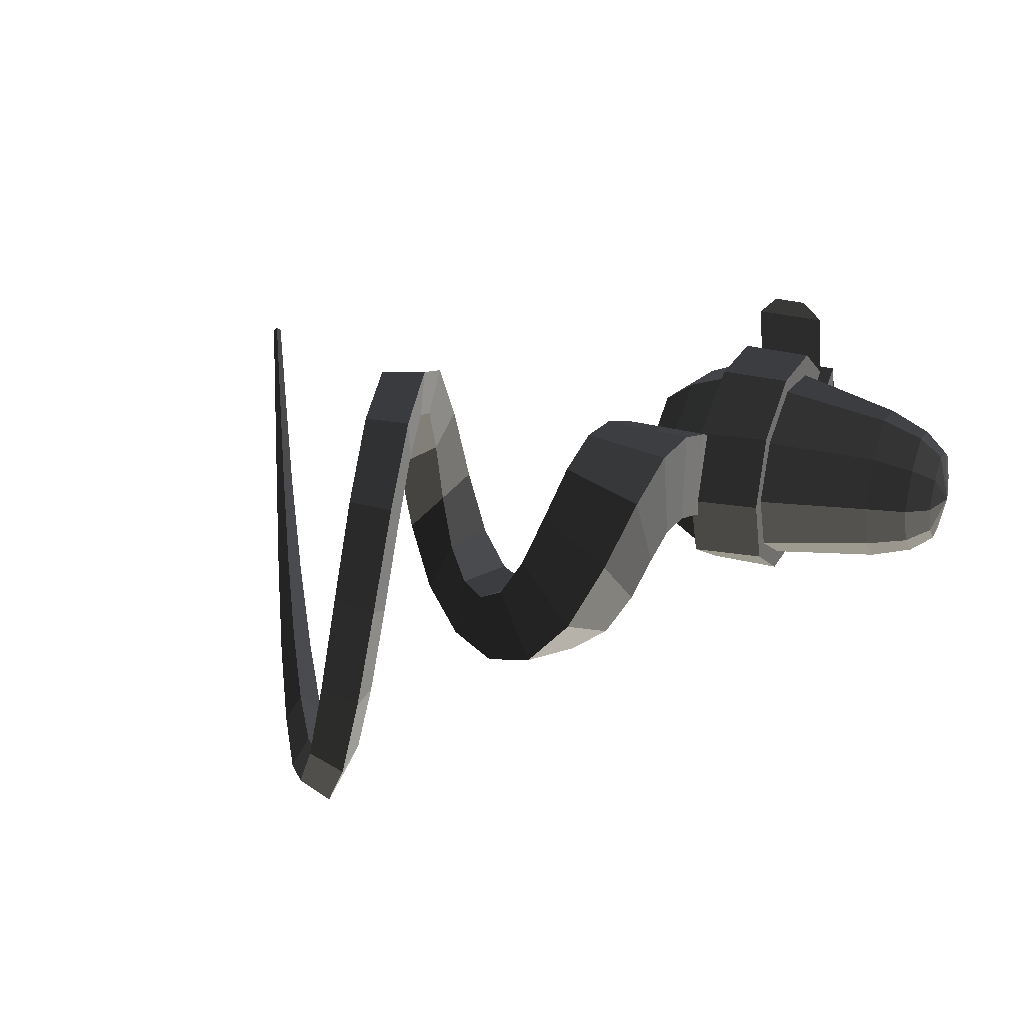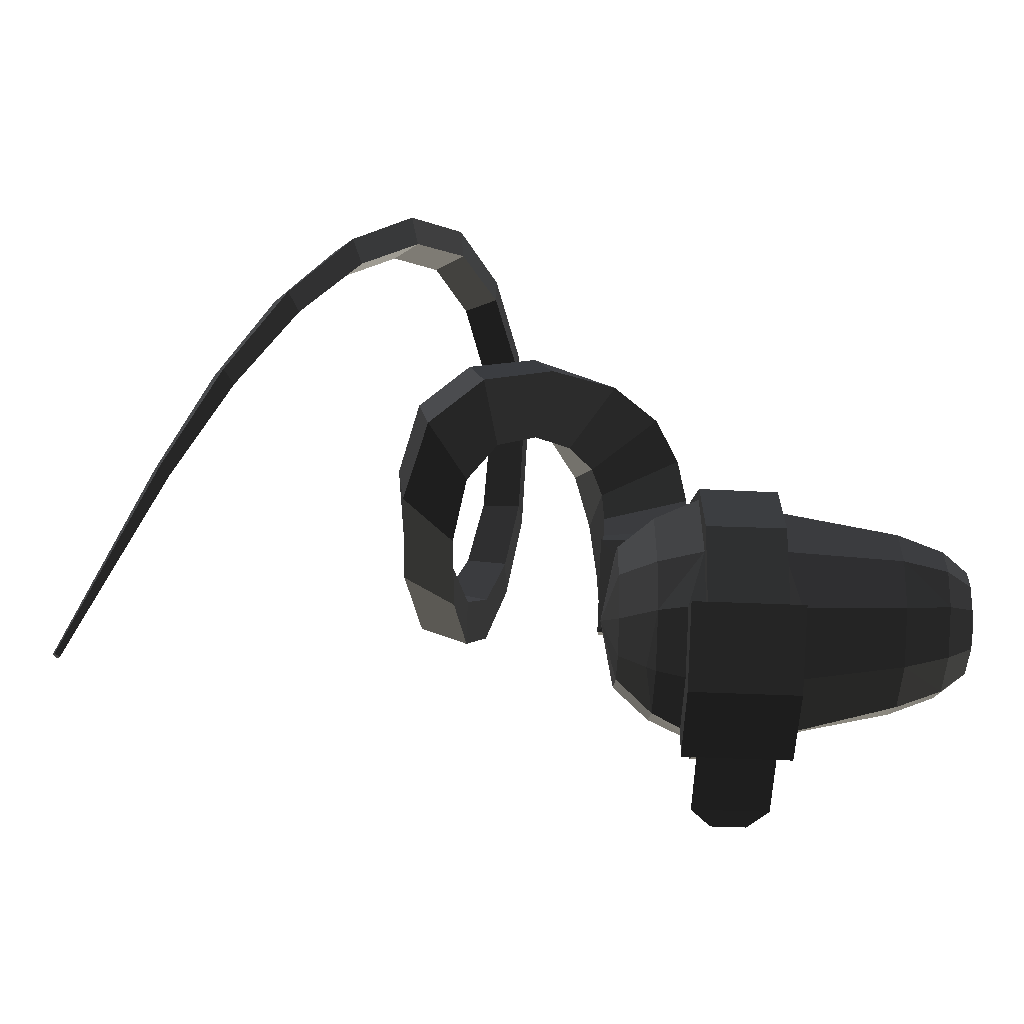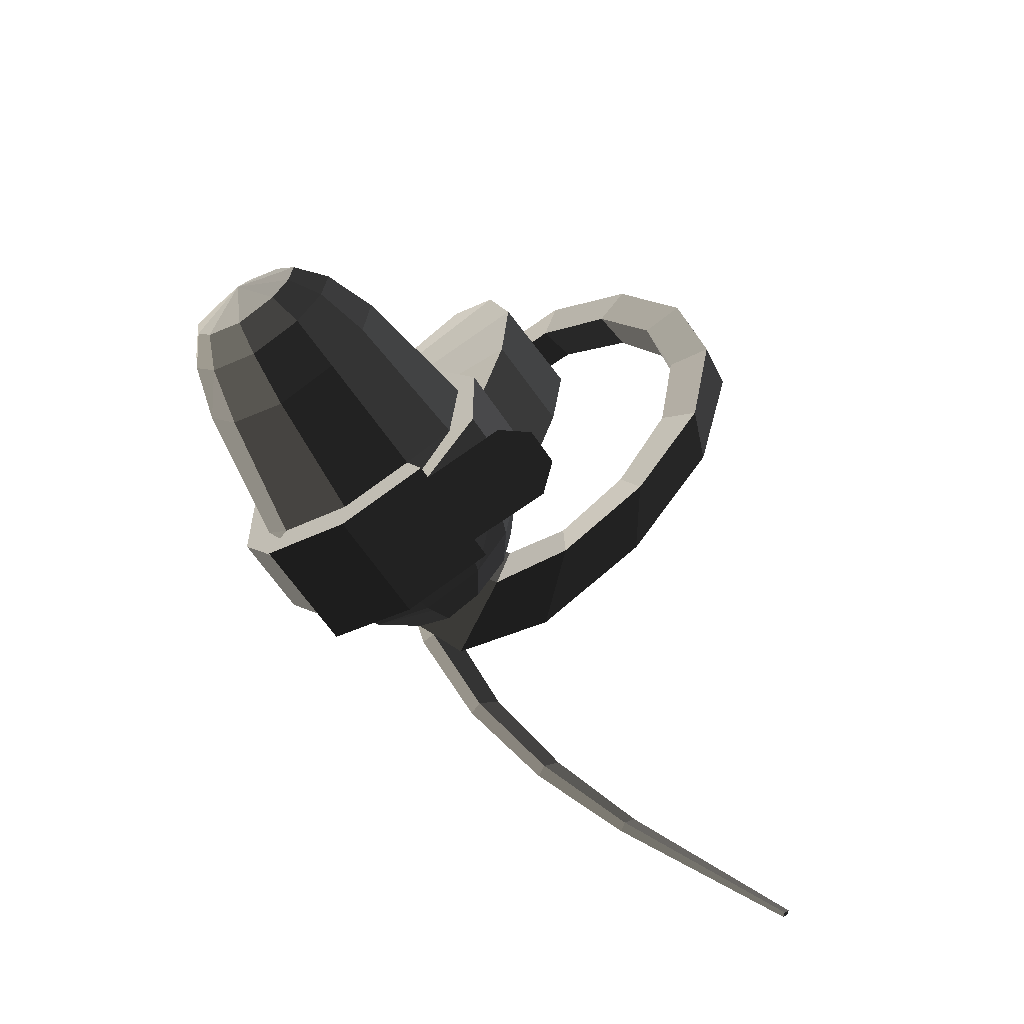
<metadata>
{"format":"obj","ext":"obj","renderer":"f3d","projection":"perspective","resolution":1024,"background":"white","views":[{"elev":27.3,"azim":-156.1,"up":"+Z"},{"elev":-65.9,"azim":178.2,"up":"+Y"},{"elev":-60.2,"azim":-57.6,"up":"+Y"}]}
</metadata>
<code>
v 0.3132 -0.1067 -0.0591
v 0.3132 -0.0408 -0.1107
v 0.339 0 0
v 0.339 0 0
v 0.3132 0.0408 -0.1255
v 0.3132 0.0408 -0.1255
v 0.3132 0.1067 -0.0775
v 0.3132 0.1067 -0.0775
v 0.3132 0.1319 0
v 0.3132 0.1319 0
v 0.3132 0.1067 0.0775
v 0.3132 0.1067 0.0775
v 0.3132 0.0408 0.1255
v 0.3132 0.0408 0.1255
v 0.3132 -0.0408 0.1107
v 0.3132 -0.0408 0.1107
v 0.3132 -0.1067 0.0591
v 0.3132 -0.1067 0.0591
v 0.3132 -0.1319 0
v 0.3132 -0.1319 0
v 0.3132 -0.1067 -0.0591
v 0.3132 -0.1067 -0.0591
v 0.2508 -0.1513 -0.0998
v 0.2664 -0.1703 0
v 0.2508 -0.183 0
v 0.2508 -0.183 0
v 0.2508 -0.1513 0.0998
v 0.2508 -0.1513 0.0998
v 0.3132 -0.1067 0.0591
v 0.3132 -0.1319 0
v 0.2508 -0.0759 0.155
v 0.3132 -0.0408 0.1107
v 0.1731 -0.0937 0.1847
v 0.1731 -0.0937 0.1847
v 0.2016 -0.1698 0.1169
v 0.2016 -0.1698 0.1169
v 0.1731 -0.1785 0.1247
v 0.1731 -0.1785 0.1247
v 0.173 -0.2009 0.1406
v 0.173 -0.0833 0.2275
v 0.2016 -0.1698 0.1169
v 0.2014 -0.2123 0.1481
v 0.0087 -0.2151 0.1482
v 0.0351 -0.2037 0.1407
v 0.0351 -0.084 0.2276
v 0.173 -0.0833 0.2275
v 0.0351 0.0688 0.2276
v 0.173 0.0739 0.2275
v 0.1731 0.068 0.2094
v 0.1731 -0.0937 0.1847
v 0.2508 0.0571 0.1757
v 0.2508 -0.0759 0.155
v 0.3132 0.0408 0.1255
v 0.3132 -0.0408 0.1107
v 0.2508 0.161 0.1086
v 0.3132 0.1067 0.0775
v 0.2508 0.1963 0
v 0.3132 0.1319 0
v 0.2508 0.161 -0.1086
v 0.3132 0.1067 -0.0775
v 0.2508 0.0571 -0.1757
v 0.3132 0.0408 -0.1255
v 0.2508 -0.0759 -0.155
v 0.3132 -0.0408 -0.1107
v 0.2508 -0.1513 -0.0998
v 0.3132 -0.1067 -0.0591
v 0.1731 -0.0937 -0.1847
v 0.1731 -0.0937 -0.1847
v 0.2016 -0.1698 -0.1169
v 0.2016 -0.1698 -0.1169
v 0.1731 -0.1785 -0.1247
v 0.1731 -0.1785 -0.1247
v 0.173 -0.2009 -0.1406
v 0.2014 -0.2123 -0.1481
v 0.1731 -0.0937 -0.1847
v 0.173 -0.0833 -0.2275
v 0.0351 -0.084 -0.2276
v 0.0351 -0.2037 -0.1407
v 0.0087 -0.2151 -0.1482
v 0.2014 -0.2123 -0.1481
v 0.035 -0.1755 -0.123
v 0.0086 -0.1683 -0.1195
v 0.035 -0.0797 -0.1818
v 0.035 -0.0797 -0.1818
v 0.0351 -0.2037 -0.1407
v 0.0351 -0.084 -0.2276
v 0.0351 0.0688 -0.2276
v 0.035 0.053 -0.1959
v 0.173 -0.0833 -0.2275
v 0.173 0.0739 -0.2275
v 0.1731 -0.0937 -0.1847
v 0.1731 0.068 -0.2094
v 0.2508 -0.0759 -0.155
v 0.2508 0.0571 -0.1757
v 0.2508 0.161 -0.1086
v 0.1731 0.2009 -0.1294
v 0.173 0.216 -0.1406
v 0.173 0.0739 -0.2275
v 0.0351 0.1918 -0.1407
v 0.0351 0.0688 -0.2276
v 0.035 0.1642 -0.1211
v 0.035 0.053 -0.1959
v -0.1788 0.1127 -0.1008
v -0.1788 0.043 -0.1631
v -0.1788 -0.0388 -0.1513
v 0.035 -0.0797 -0.1818
v -0.1788 -0.1102 -0.0965
v 0.0086 -0.1683 -0.1195
v -0.2612 -0.0743 -0.0827
v -0.2612 -0.0743 -0.0827
v -0.1788 -0.144 0
v -0.1788 -0.144 0
v -0.2612 -0.1036 0
v -0.2612 -0.1036 0
v -0.2612 -0.0743 0.0827
v -0.2612 -0.0743 0.0827
v -0.1788 -0.1102 0.0965
v -0.1788 -0.1102 0.0965
v -0.1788 -0.0388 0.1513
v -0.1788 -0.0388 0.1513
v -0.2612 -0.0207 0.1247
v -0.2612 -0.0207 0.1247
v -0.2612 0.0383 0.1343
v -0.1788 0.043 0.1631
v -0.2612 0.0967 0.083
v -0.1788 0.1127 0.1008
v -0.2612 0.1277 0
v -0.1788 0.1492 0
v -0.2612 0.0967 -0.083
v -0.1788 0.1127 -0.1008
v -0.2612 0.0383 -0.1343
v -0.1788 0.043 -0.1631
v -0.2612 -0.0207 -0.1247
v -0.1788 -0.0388 -0.1513
v -0.2612 -0.0743 -0.0827
v -0.2612 -0.0743 -0.0827
v -0.3066 -0.0072 -0.09
v -0.3066 -0.0435 -0.0627
v -0.3283 0.0302 0
v -0.3283 0.0302 0
v -0.3066 -0.0691 0
v -0.3066 -0.0691 0
v -0.2612 -0.1036 0
v -0.2612 -0.0743 -0.0827
v -0.3066 -0.0435 0.0627
v -0.2612 -0.0743 0.0827
v -0.3283 0.0302 0
v -0.3283 0.0302 0
v -0.3066 -0.0072 0.09
v -0.3066 -0.0072 0.09
v -0.2612 -0.0207 0.1247
v -0.2612 -0.0743 0.0827
v -0.3066 0.0343 0.0969
v -0.2612 0.0383 0.1343
v -0.3283 0.0302 0
v -0.3283 0.0302 0
v -0.3066 0.0728 0.0599
v -0.3066 0.0728 0.0599
v -0.2612 0.0967 0.083
v -0.2612 0.0383 0.1343
v -0.3066 0.0984 0
v -0.2612 0.1277 0
v -0.3283 0.0302 0
v -0.3283 0.0302 0
v -0.3066 0.0728 -0.0599
v -0.3066 0.0728 -0.0599
v -0.2612 0.0967 -0.083
v -0.2612 0.1277 0
v -0.3066 0.0343 -0.0969
v -0.2612 0.0383 -0.1343
v -0.3283 0.0302 0
v -0.3283 0.0302 0
v -0.3066 -0.0072 -0.09
v -0.3066 -0.0072 -0.09
v -0.2612 -0.0207 -0.1247
v -0.2612 0.0383 -0.1343
v 0.1731 0.2009 0.1294
v 0.1731 0.068 0.2094
v 0.2508 0.161 0.1086
v 0.2508 0.0571 0.1757
v 0.1731 0.243 0
v 0.2508 0.1963 0
v 0.1731 0.2009 -0.1294
v 0.2508 0.161 -0.1086
v 0.173 0.2617 0
v 0.173 0.216 -0.1406
v 0.0351 0.2375 0
v 0.0351 0.1918 -0.1407
v 0.035 0.2067 0
v 0.035 0.1642 -0.1211
v -0.1788 0.1492 0
v -0.1788 0.1127 -0.1008
v 0.035 0.1642 0.1211
v -0.1788 0.1127 0.1008
v 0.035 0.053 0.1959
v -0.1788 0.043 0.1631
v 0.035 -0.0797 0.1818
v -0.1788 -0.0388 0.1513
v 0.0086 -0.1683 0.1195
v -0.1788 -0.1102 0.0965
v 0.035 -0.1755 0.123
v 0.035 -0.1755 0.123
v 0.0351 -0.2037 0.1407
v 0.0087 -0.2151 0.1482
v 0.035 -0.0797 0.1818
v 0.0351 -0.084 0.2276
v 0.035 0.053 0.1959
v 0.0351 0.0688 0.2276
v 0.035 0.1642 0.1211
v 0.0351 0.1918 0.1407
v 0.035 0.2067 0
v 0.0351 0.2375 0
v 0.173 0.2617 0
v 0.173 0.216 0.1406
v 0.1731 0.243 0
v 0.1731 0.2009 0.1294
v 0.1731 0.068 0.2094
v 0.173 0.0739 0.2275
v 0.0351 0.0688 0.2276
v 0.0351 0.1918 0.1407
v 0.0086 -0.1683 -0.1195
v 0.0086 -0.2012 0
v -0.1788 -0.1102 -0.0965
v -0.1788 -0.144 0
v -0.1788 -0.1102 0.0965
v 0.0086 -0.1683 0.1195
v 0.0087 -0.2151 0.1482
v 0.0087 -0.2559 0
v 0.0087 -0.2151 -0.1482
v 0.0086 -0.1683 -0.1195
v 0.2014 -0.2531 0
v 0.2014 -0.2123 -0.1481
v 0.0087 -0.2151 0.1482
v 0.2014 -0.2123 0.1481
v 0.2016 -0.1698 0.1169
v 0.2016 -0.2037 0
v 0.2016 -0.1698 -0.1169
v 0.2014 -0.2123 -0.1481
v 0.2508 -0.183 0
v 0.2508 -0.1513 -0.0998
v 0.2016 -0.1698 0.1169
v 0.2508 -0.1513 0.0998
v 0.0352 -0.1735 0.2771
v 0.0351 -0.2037 0.1407
v 0.1734 -0.1739 0.2767
v 0.173 -0.2009 0.1406
v 0.0723 -0.1623 0.3173
v 0.1361 -0.1614 0.3176
v 0.0087 -0.2573 0
v 0.0087 -0.2165 -0.1482
v 0.2014 -0.2545 0
v 0.2014 -0.2137 -0.1481
v 0.0087 -0.2165 0.1482
v 0.2014 -0.2137 0.1481
v 0.3355 0.1707 -0.08
v 0.3369 0.1123 0.0788
v 0.2566 0.0899 -0.0179
v 0.2566 0.0899 -0.0179
v 0.1712 0.1027 0.077
v 0.1712 0.1027 0.077
v 0.1698 0.161 -0.0818
v 0.1698 0.161 -0.0818
v 0.3355 0.1707 -0.08
v 0.3355 0.1707 -0.08
v 0.3281 0.287 -0.0201
v 0.1577 0.2801 -0.0223
v 0.156 0.2454 0.1544
v 0.1712 0.1027 0.077
v 0.3264 0.2523 0.1566
v 0.3369 0.1123 0.0788
v 0.3281 0.287 -0.0201
v 0.3355 0.1707 -0.08
v 0.3169 0.3899 0.2163
v 0.3204 0.3909 0.0275
v 0.1492 0.3907 0.0229
v 0.1577 0.2801 -0.0223
v 0.1457 0.3897 0.2117
v 0.156 0.2454 0.1544
v 0.3169 0.3899 0.2163
v 0.3264 0.2523 0.1566
v 0.1433 0.5288 0.2267
v 0.312 0.5159 0.2393
v 0.3138 0.478 0.0528
v 0.3204 0.3909 0.0275
v 0.145 0.4909 0.0402
v 0.1492 0.3907 0.0229
v 0.1433 0.5288 0.2267
v 0.1457 0.3897 0.2117
v 0.1467 0.578 0.0175
v 0.1522 0.6552 0.1795
v 0.3155 0.6213 0.2088
v 0.312 0.5159 0.2393
v 0.3101 0.5441 0.0468
v 0.3138 0.478 0.0528
v 0.1467 0.578 0.0175
v 0.145 0.4909 0.0402
v 0.3151 0.5843 0.0129
v 0.1634 0.6405 -0.0406
v 0.1797 0.7529 0.0805
v 0.1522 0.6552 0.1795
v 0.3314 0.6967 0.134
v 0.3155 0.6213 0.2088
v 0.3151 0.5843 0.0129
v 0.3101 0.5441 0.0468
v 0.3639 0.7325 0.0405
v 0.3371 0.5933 -0.0379
v 0.2092 0.6613 -0.1189
v 0.1634 0.6405 -0.0406
v 0.236 0.8005 -0.0406
v 0.1797 0.7529 0.0805
v 0.3639 0.7325 0.0405
v 0.3314 0.6967 0.134
v 0.3308 0.7767 -0.1535
v 0.4172 0.7192 -0.0457
v 0.3842 0.5659 -0.094
v 0.3371 0.5933 -0.0379
v 0.2978 0.6233 -0.2018
v 0.2092 0.6613 -0.1189
v 0.3308 0.7767 -0.1535
v 0.236 0.8005 -0.0406
v 0.4247 0.5342 -0.267
v 0.4578 0.6878 -0.2316
v 0.4871 0.6637 -0.1026
v 0.4172 0.7192 -0.0457
v 0.454 0.51 -0.1381
v 0.3842 0.5659 -0.094
v 0.4247 0.5342 -0.267
v 0.2978 0.6233 -0.2018
v 0.5276 0.4542 -0.1426
v 0.5571 0.4391 -0.2817
v 0.5855 0.5823 -0.2529
v 0.4578 0.6878 -0.2316
v 0.5561 0.5975 -0.1138
v 0.4871 0.6637 -0.1026
v 0.5276 0.4542 -0.1426
v 0.454 0.51 -0.1381
v 0.6055 0.5543 -0.0635
v 0.5846 0.4284 -0.0796
v 0.6597 0.3863 -0.2122
v 0.5571 0.4391 -0.2817
v 0.6806 0.5122 -0.1961
v 0.5855 0.5823 -0.2529
v 0.6055 0.5543 -0.0635
v 0.5561 0.5975 -0.1138
v 0.7182 0.5172 -0.0537
v 0.6214 0.5608 0.0533
v 0.6092 0.4562 0.0642
v 0.5846 0.4284 -0.0796
v 0.706 0.4127 -0.0428
v 0.6597 0.3863 -0.2122
v 0.7182 0.5172 -0.0537
v 0.6806 0.5122 -0.1961
v 0.7043 0.5074 0.1709
v 0.7088 0.587 0.1266
v 0.609 0.6143 0.1973
v 0.6214 0.5608 0.0533
v 0.6045 0.5346 0.2417
v 0.6092 0.4562 0.0642
v 0.7043 0.5074 0.1709
v 0.706 0.4127 -0.0428
v 0.578 0.654 0.3909
v 0.6714 0.6481 0.3555
v 0.6713 0.6991 0.2832
v 0.7088 0.587 0.1266
v 0.5779 0.705 0.3185
v 0.609 0.6143 0.1973
v 0.578 0.654 0.3909
v 0.6045 0.5346 0.2417
v 0.5381 0.8225 0.3701
v 0.5376 0.8037 0.4538
v 0.6241 0.8122 0.4425
v 0.6714 0.6481 0.3555
v 0.6245 0.8309 0.3587
v 0.6713 0.6991 0.2832
v 0.5381 0.8225 0.3701
v 0.5779 0.705 0.3185
v 0.5812 0.9618 0.3437
v 0.4995 0.9485 0.3431
v 0.4948 0.9626 0.4206
v 0.5376 0.8037 0.4538
v 0.5766 0.9759 0.4212
v 0.6241 0.8122 0.4425
v 0.5812 0.9618 0.3437
v 0.6245 0.8309 0.3587
v 0.5414 1.115 0.3186
v 0.5505 1.072 0.2596
v 0.4723 1.06 0.253
v 0.4995 0.9485 0.3431
v 0.4632 1.102 0.312
v 0.4948 0.9626 0.4206
v 0.5414 1.115 0.3186
v 0.5766 0.9759 0.4212
v 0.4564 1.194 0.1496
v 0.531 1.205 0.1621
v 0.5414 1.143 0.1285
v 0.5505 1.072 0.2596
v 0.4668 1.133 0.116
v 0.4723 1.06 0.253
v 0.4564 1.194 0.1496
v 0.4632 1.102 0.312
v 0.4886 1.155 -0.0463
v 0.4815 1.224 -0.0399
v 0.5517 1.232 -0.0189
v 0.531 1.205 0.1621
v 0.5588 1.164 -0.0253
v 0.5414 1.143 0.1285
v 0.4886 1.155 -0.0463
v 0.4668 1.133 0.116
v 0.6009 1.136 -0.1741
v 0.5364 1.127 -0.2038
v 0.5358 1.194 -0.2217
v 0.4815 1.224 -0.0399
v 0.6002 1.202 -0.192
v 0.5517 1.232 -0.0189
v 0.6009 1.136 -0.1741
v 0.5588 1.164 -0.0253
v 0.6726 1.121 -0.3248
v 0.6654 1.063 -0.2896
v 0.6083 1.053 -0.3253
v 0.5364 1.127 -0.2038
v 0.6155 1.111 -0.3605
v 0.5358 1.194 -0.2217
v 0.6726 1.121 -0.3248
v 0.6002 1.202 -0.192
v 0.7159 0.9809 -0.4287
v 0.764 0.9946 -0.3917
v 0.7495 0.9495 -0.3494
v 0.6654 1.063 -0.2896
v 0.7014 0.9358 -0.3864
v 0.6083 1.053 -0.3253
v 0.7159 0.9809 -0.4287
v 0.6155 1.111 -0.3605
v 0.8083 0.7893 -0.3886
v 0.8285 0.82 -0.4297
v 0.8668 0.8375 -0.3954
v 0.764 0.9946 -0.3917
v 0.8466 0.8068 -0.3544
v 0.7495 0.9495 -0.3494
v 0.8083 0.7893 -0.3886
v 0.7014 0.9358 -0.3864
v 0.9494 0.6468 -0.3112
v 0.9208 0.6271 -0.34
v 0.9437 0.6448 -0.3748
v 0.8285 0.82 -0.4297
v 0.9723 0.6645 -0.3459
v 0.8668 0.8375 -0.3954
v 0.9494 0.6468 -0.3112
v 0.8466 0.8068 -0.3544
v 1.073 0.4899 -0.2531
v 1.051 0.4814 -0.2265
v 1.031 0.4626 -0.2488
v 0.9208 0.6271 -0.34
v 1.053 0.4712 -0.2754
v 0.9437 0.6448 -0.3748
v 1.073 0.4899 -0.2531
v 0.9723 0.6645 -0.3459
v 1.154 0.3039 -0.1439
v 1.167 0.3187 -0.1283
v 1.15 0.3153 -0.1099
v 1.051 0.4814 -0.2265
v 1.137 0.3004 -0.1254
v 1.031 0.4626 -0.2488
v 1.154 0.3039 -0.1439
v 1.053 0.4712 -0.2754
v 1.304 0.0313 0.1192
v 1.313 0.0319 0.1114
v 1.318 0.0391 0.118
v 1.167 0.3187 -0.1283
v 1.31 0.0386 0.1258
v 1.15 0.3153 -0.1099
v 1.304 0.0313 0.1192
v 1.137 0.3004 -0.1254
v 1.318 0.0391 0.118
v 1.313 0.0319 0.1114
g Group_001
f 1 2 3
f 3 2 5
f 3 5 7
f 3 7 9
f 3 9 11
f 3 11 13
f 3 13 15
f 3 15 17
f 3 17 19
f 3 19 21
f 21 19 24 23
f 23 24 25
f 25 24 27
f 27 24 30 29
f 27 29 32 31
f 27 31 33
f 27 33 35
f 35 33 37
f 37 33 40 39
f 37 39 42 41
f 42 39 44 43
f 44 39 46 45
f 45 46 48 47
f 48 46 50 49
f 49 50 52 51
f 51 52 54 53
f 51 53 56 55
f 55 56 58 57
f 57 58 60 59
f 59 60 62 61
f 61 62 64 63
f 63 64 66 65
f 63 65 67
f 67 65 69
f 67 69 71
f 71 69 74 73
f 71 73 76 75
f 76 73 78 77
f 78 73 80 79
f 78 79 82 81
f 81 82 83
f 81 83 86 85
f 86 83 88 87
f 86 87 90 89
f 89 90 92 91
f 91 92 94 93
f 94 92 96 95
f 96 92 98 97
f 97 98 100 99
f 99 100 102 101
f 101 102 104 103
f 104 102 106 105
f 105 106 108 107
f 105 107 109
f 109 107 111
f 109 111 113
f 113 111 115
f 115 111 117
f 115 117 119
f 115 119 121
f 121 119 124 123
f 123 124 126 125
f 125 126 128 127
f 127 128 130 129
f 129 130 132 131
f 131 132 134 133
f 133 134 135
f 133 135 138 137
f 137 138 139
f 139 138 141
f 141 138 144 143
f 141 143 146 145
f 141 145 147
f 147 145 149
f 149 145 152 151
f 149 151 154 153
f 149 153 155
f 155 153 157
f 157 153 160 159
f 157 159 162 161
f 157 161 163
f 163 161 165
f 165 161 168 167
f 165 167 170 169
f 165 169 171
f 171 169 173
f 173 169 176 175
g Group_002
f 177 178 180 179
f 177 179 182 181
f 181 182 184 183
f 181 183 186 185
f 185 186 188 187
f 187 188 190 189
f 189 190 192 191
f 189 191 194 193
f 193 194 196 195
f 195 196 198 197
f 197 198 200 199
f 197 199 201
f 201 199 204 203
f 201 203 206 205
f 205 206 208 207
f 207 208 210 209
f 209 210 212 211
f 212 210 214 213
f 213 214 216 215
f 216 214 218 217
f 218 214 220 219
g Group_003
f 221 222 224 223
f 224 222 226 225
f 226 222 228 227
f 228 222 230 229
f 228 229 232 231
f 228 231 234 233
f 234 231 236 235
f 236 231 238 237
f 236 237 240 239
f 236 239 242 241
g Group_004
f 243 244 246 245
f 243 245 248 247
g Group_005
f 249 250 252 251
f 249 251 254 253
g Group_006
f 255 256 257
f 257 256 259
f 257 259 261
f 257 261 263
f 263 261 266 265
f 266 261 268 267
f 267 268 270 269
f 269 270 272 271
f 269 271 274 273
f 274 271 276 275
f 275 276 278 277
f 277 278 280 279
f 277 279 282 281
f 282 279 284 283
f 283 284 286 285
f 285 286 288 287
f 285 287 290 289
f 290 287 292 291
f 291 292 294 293
f 293 294 296 295
f 293 295 298 297
f 298 295 300 299
f 299 300 302 301
f 301 302 304 303
f 301 303 306 305
f 306 303 308 307
f 307 308 310 309
f 309 310 312 311
f 309 311 314 313
f 314 311 316 315
f 315 316 318 317
f 317 318 320 319
f 317 319 322 321
f 322 319 324 323
f 323 324 326 325
f 325 326 328 327
f 325 327 330 329
f 330 327 332 331
f 331 332 334 333
f 333 334 336 335
f 333 335 338 337
f 338 335 340 339
f 339 340 342 341
f 341 342 344 343
f 341 343 346 345
f 346 343 348 347
f 347 348 350 349
f 349 350 352 351
f 349 351 354 353
f 354 351 356 355
f 355 356 358 357
f 357 358 360 359
f 357 359 362 361
f 362 359 364 363
f 363 364 366 365
f 365 366 368 367
f 365 367 370 369
f 370 367 372 371
f 371 372 374 373
f 373 374 376 375
f 373 375 378 377
f 378 375 380 379
f 379 380 382 381
f 381 382 384 383
f 381 383 386 385
f 386 383 388 387
f 387 388 390 389
f 389 390 392 391
f 389 391 394 393
f 394 391 396 395
f 395 396 398 397
f 397 398 400 399
f 397 399 402 401
f 402 399 404 403
f 403 404 406 405
f 405 406 408 407
f 405 407 410 409
f 410 407 412 411
f 411 412 414 413
f 413 414 416 415
f 413 415 418 417
f 418 415 420 419
f 419 420 422 421
f 421 422 424 423
f 421 423 426 425
f 426 423 428 427
f 427 428 430 429
f 429 430 432 431
f 429 431 434 433
f 434 431 436 435
f 435 436 438 437
f 437 438 440 439
f 437 439 442 441
f 442 439 444 443
f 443 444 446 445
f 445 446 448 447
f 445 447 450 449
f 450 447 452 451
f 451 452 454 453
f 453 454 456 455
f 453 455 458 457
f 458 455 460 459
f 459 460 462 461
f 461 462 464 463
f 461 463 466 465
f 466 463 468 467
f 467 468 470 469
f 469 470 472 471
f 469 471 474 473

</code>
